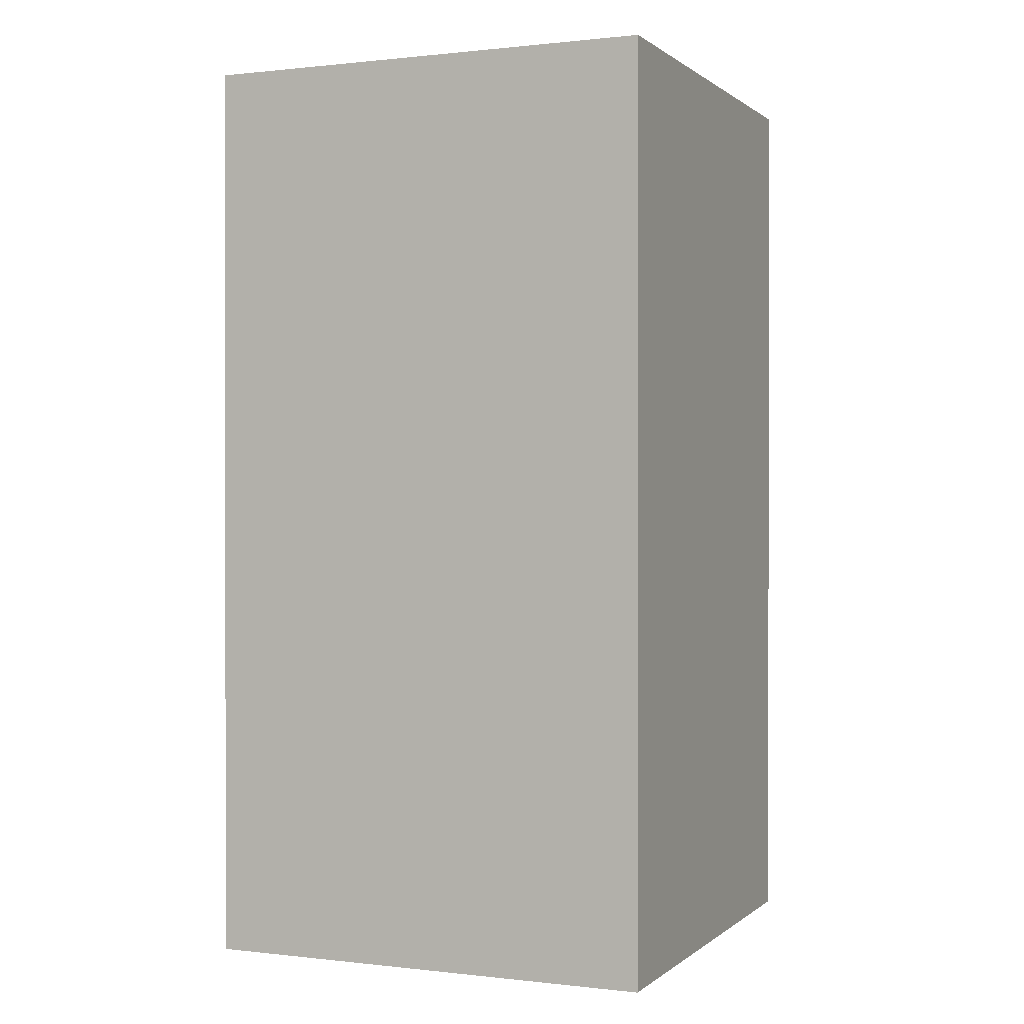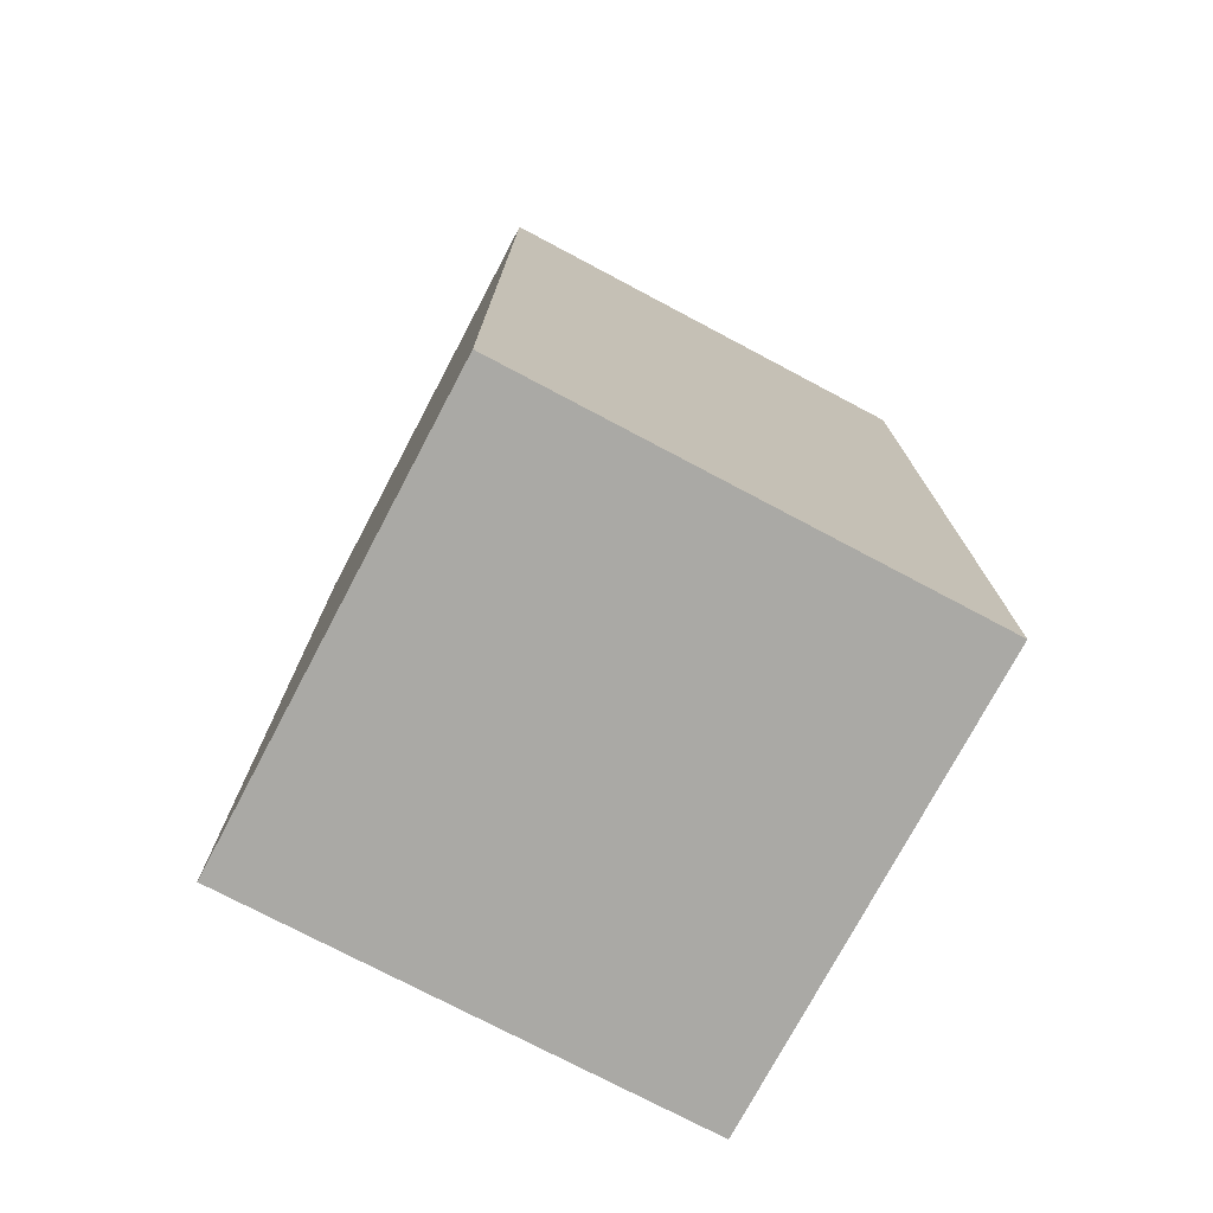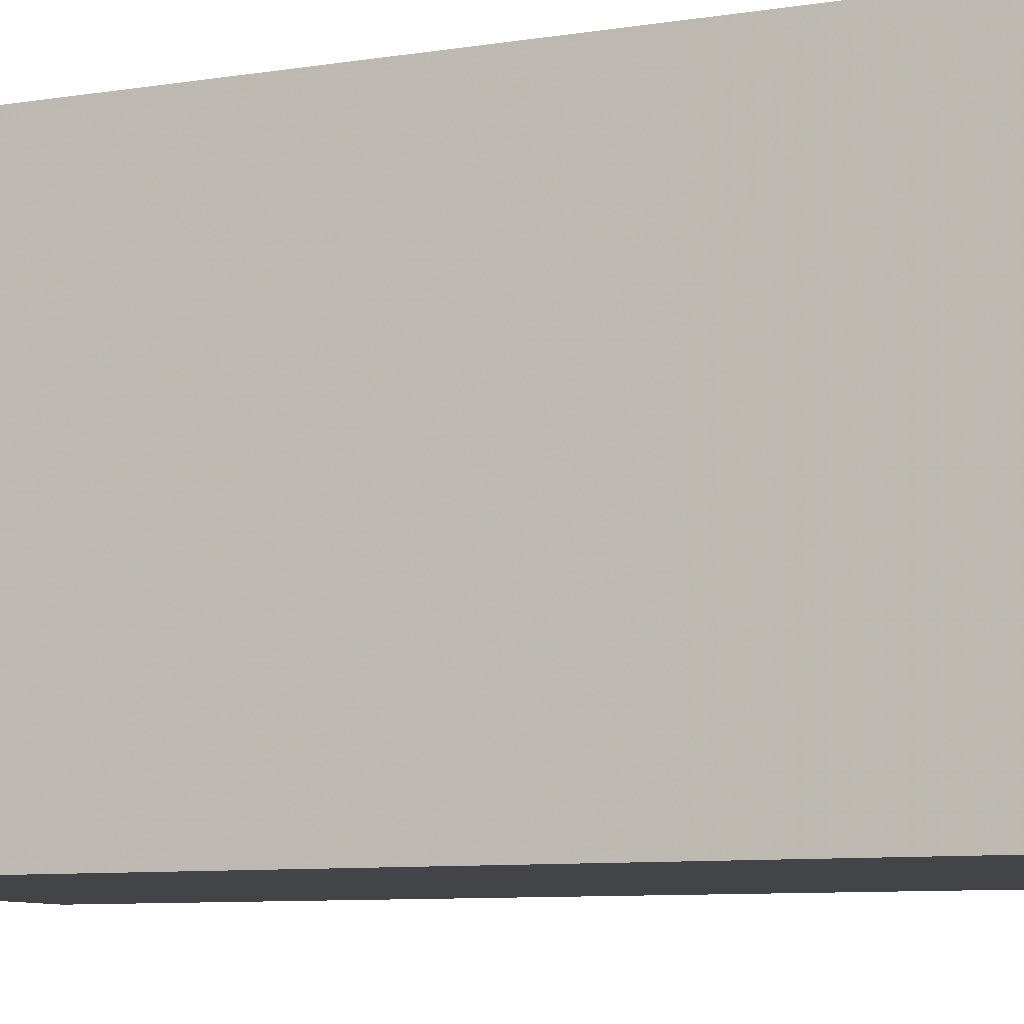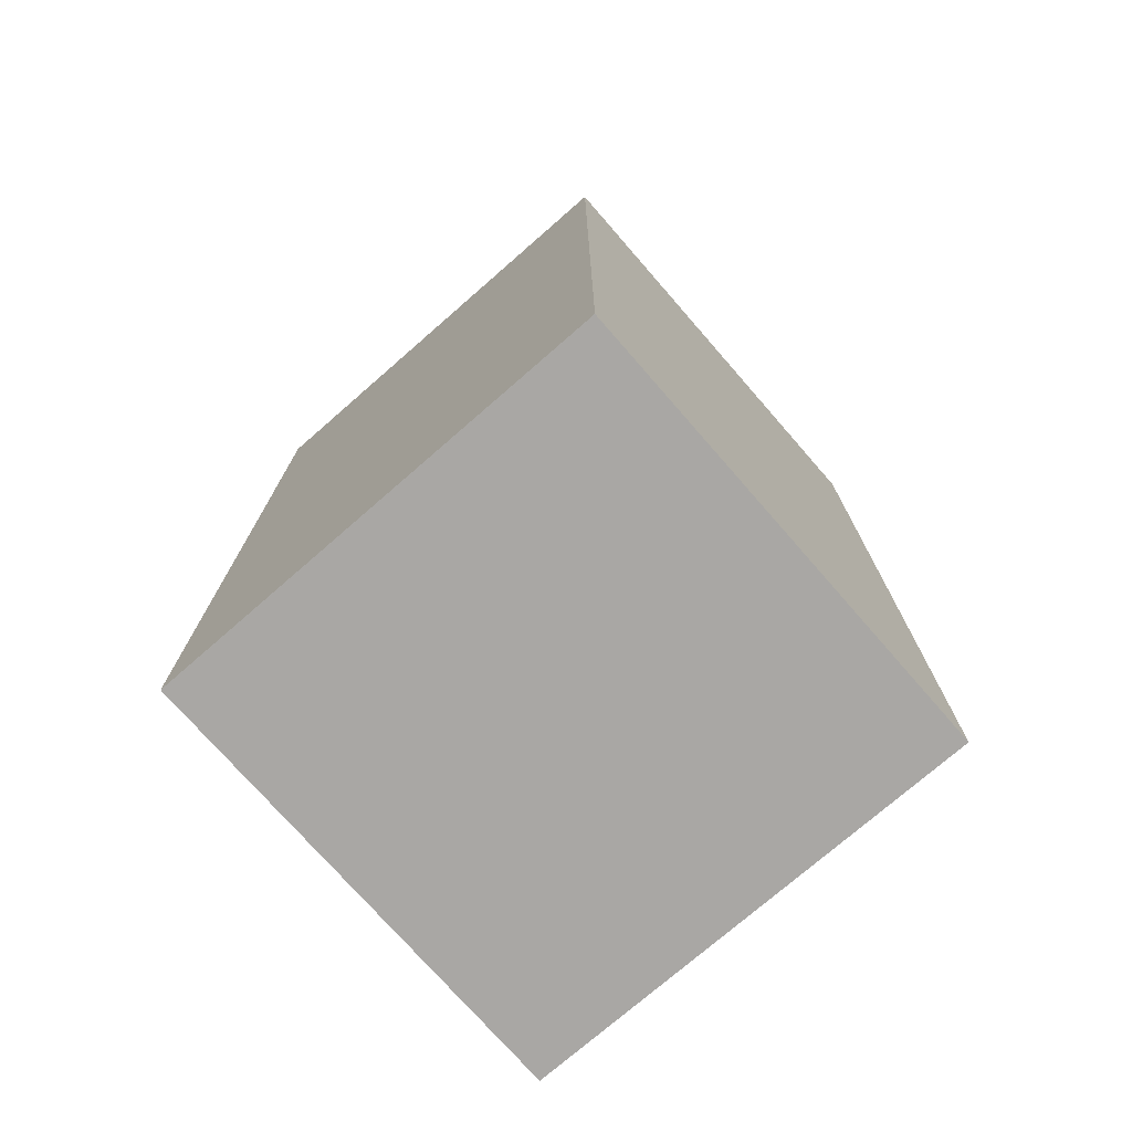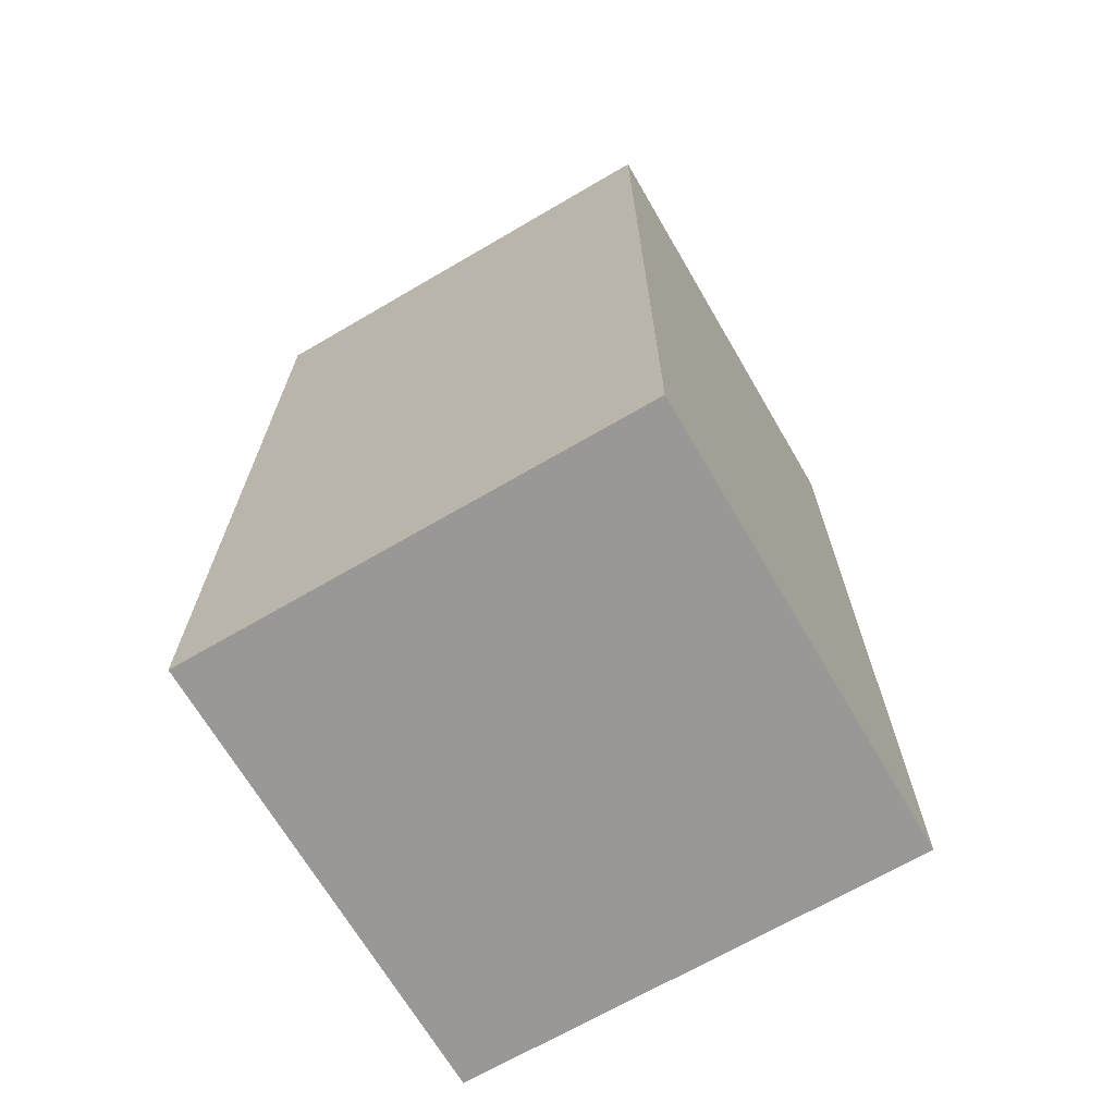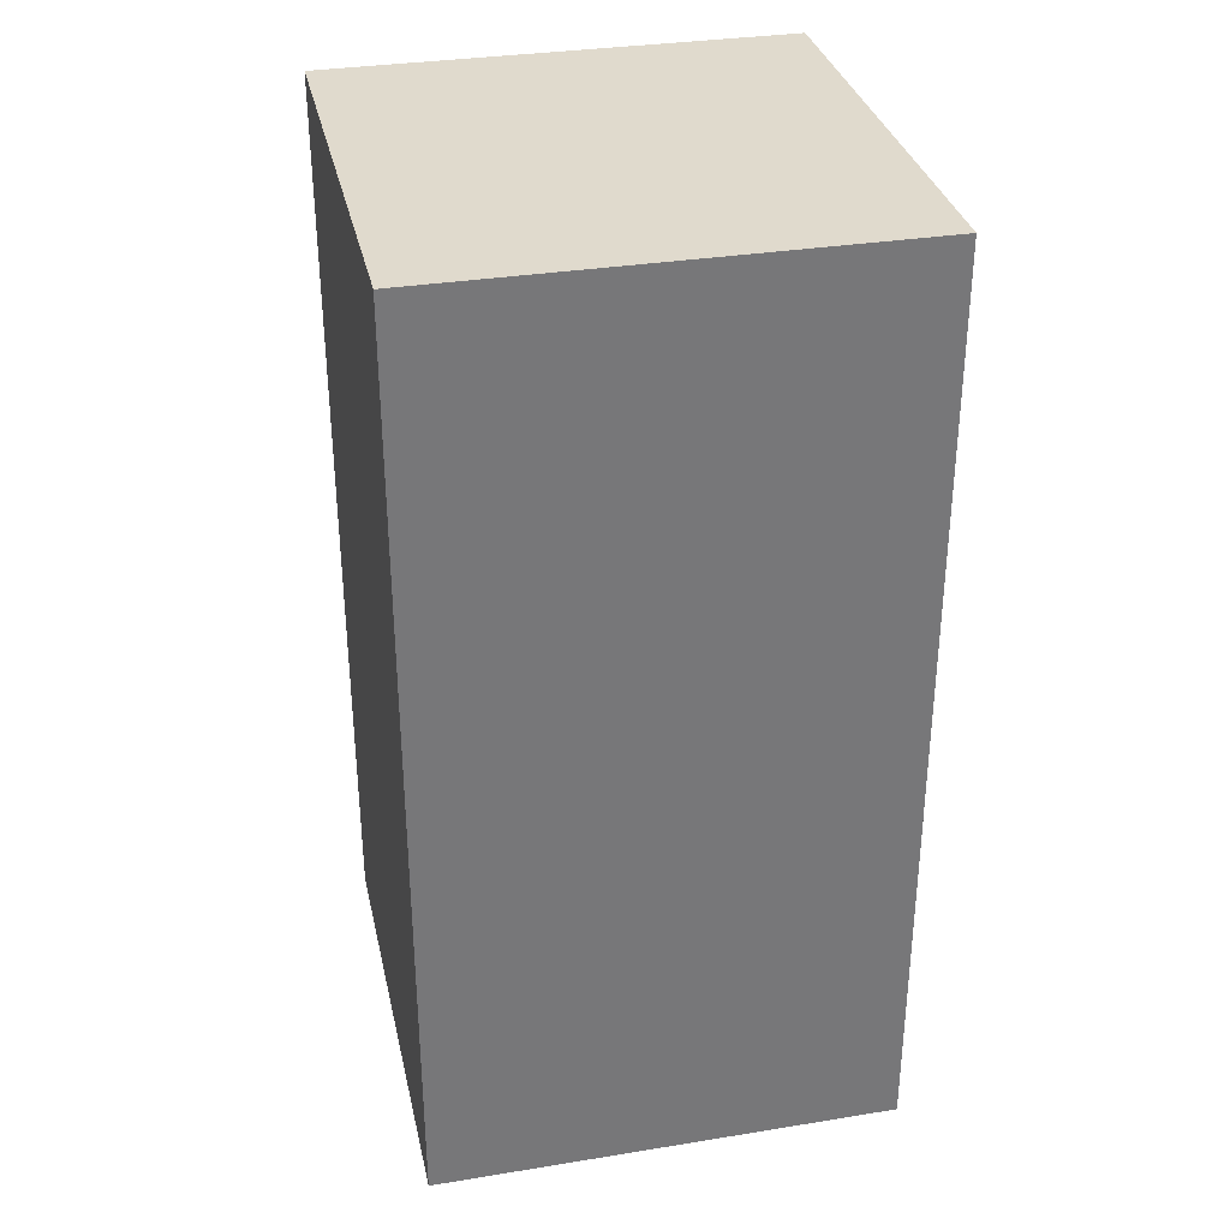
<metadata>
{"format":"obj","ext":"obj","renderer":"f3d","projection":"perspective","resolution":1024,"background":"white","views":[{"elev":0.5,"azim":-66.8,"up":"+Z"},{"elev":-75.3,"azim":-27.9,"up":"+Z"},{"elev":-8.3,"azim":114.1,"up":"+Y"},{"elev":-74.8,"azim":-48.9,"up":"+Z"},{"elev":-68.6,"azim":120.3,"up":"+Z"},{"elev":33.1,"azim":-102.5,"up":"+Z"}]}
</metadata>
<code>
o MemoryCubeB.002
v -1 -1 2
v -1 -1 -2
v 1 -1 -2
v 1 -1 2
v -1 1 2
v -1 1 -2
v 1 1 -2
v 1 1 2
g MemoryCubeB.002_MemoryCubeB.002_MemoryCubeB
f 5 6 2 1
f 6 7 3 2
f 7 8 4 3
f 8 5 1 4
f 1 2 3 4
f 8 7 6 5

</code>
